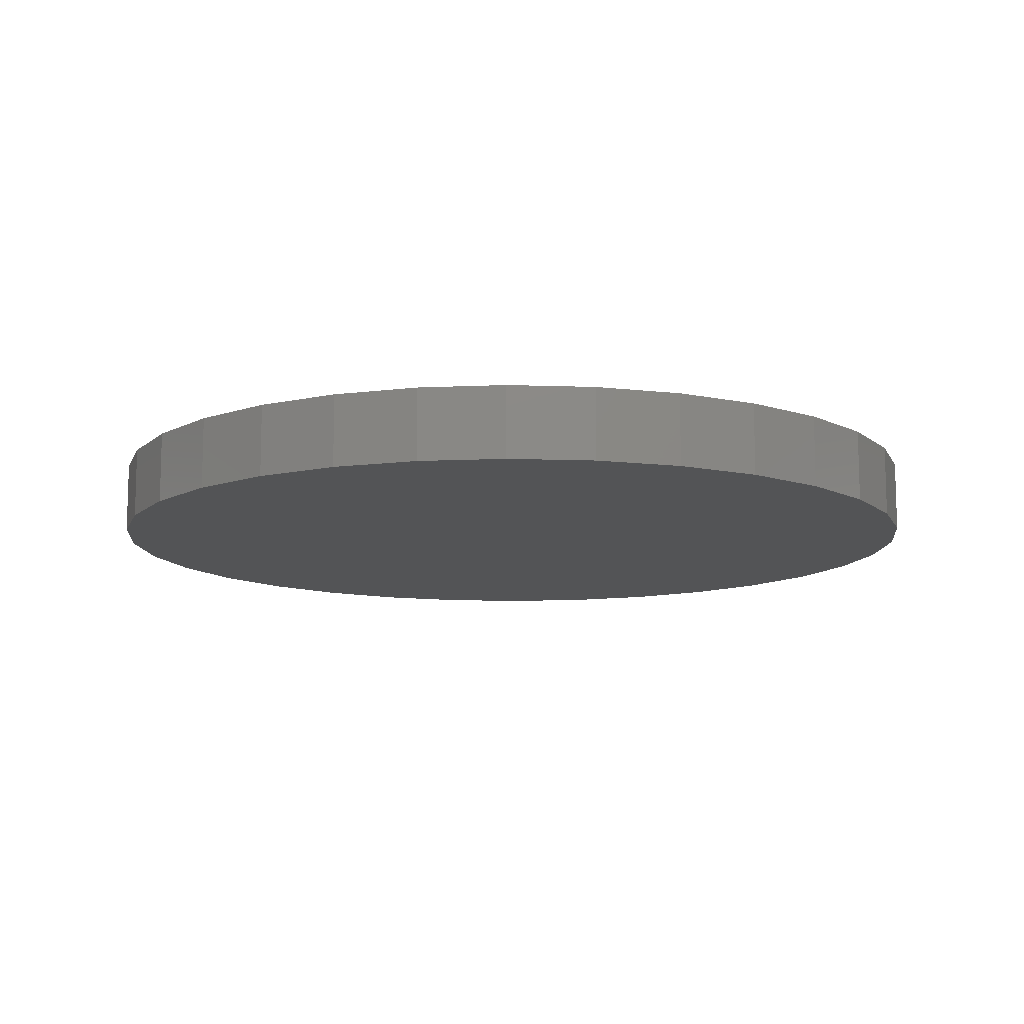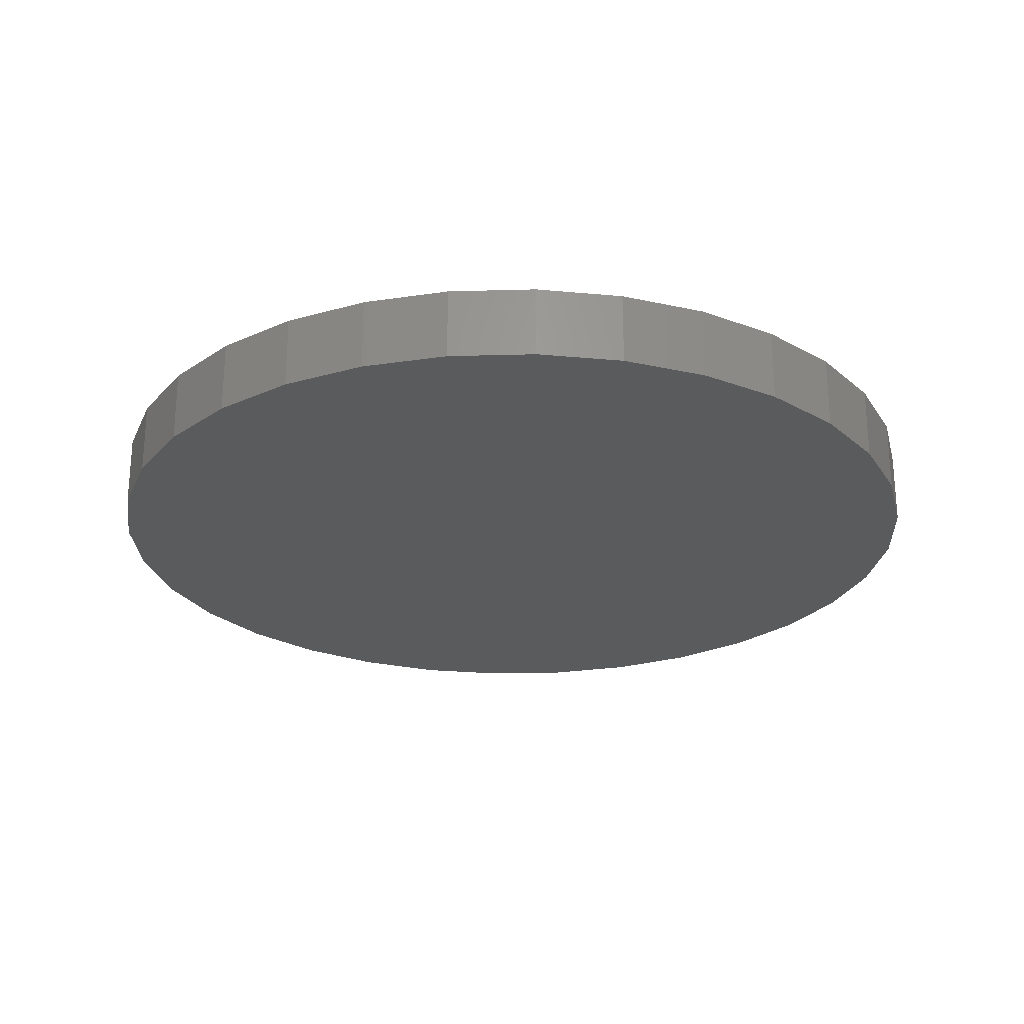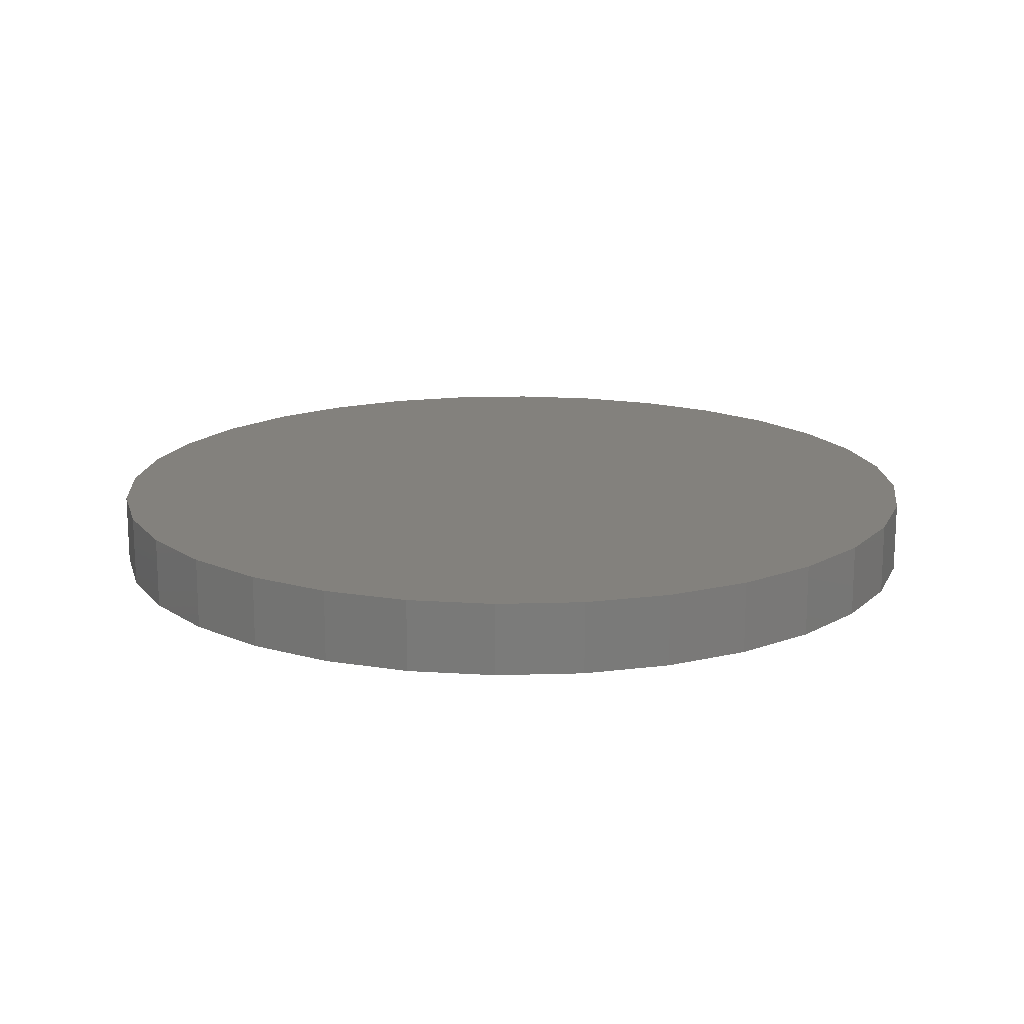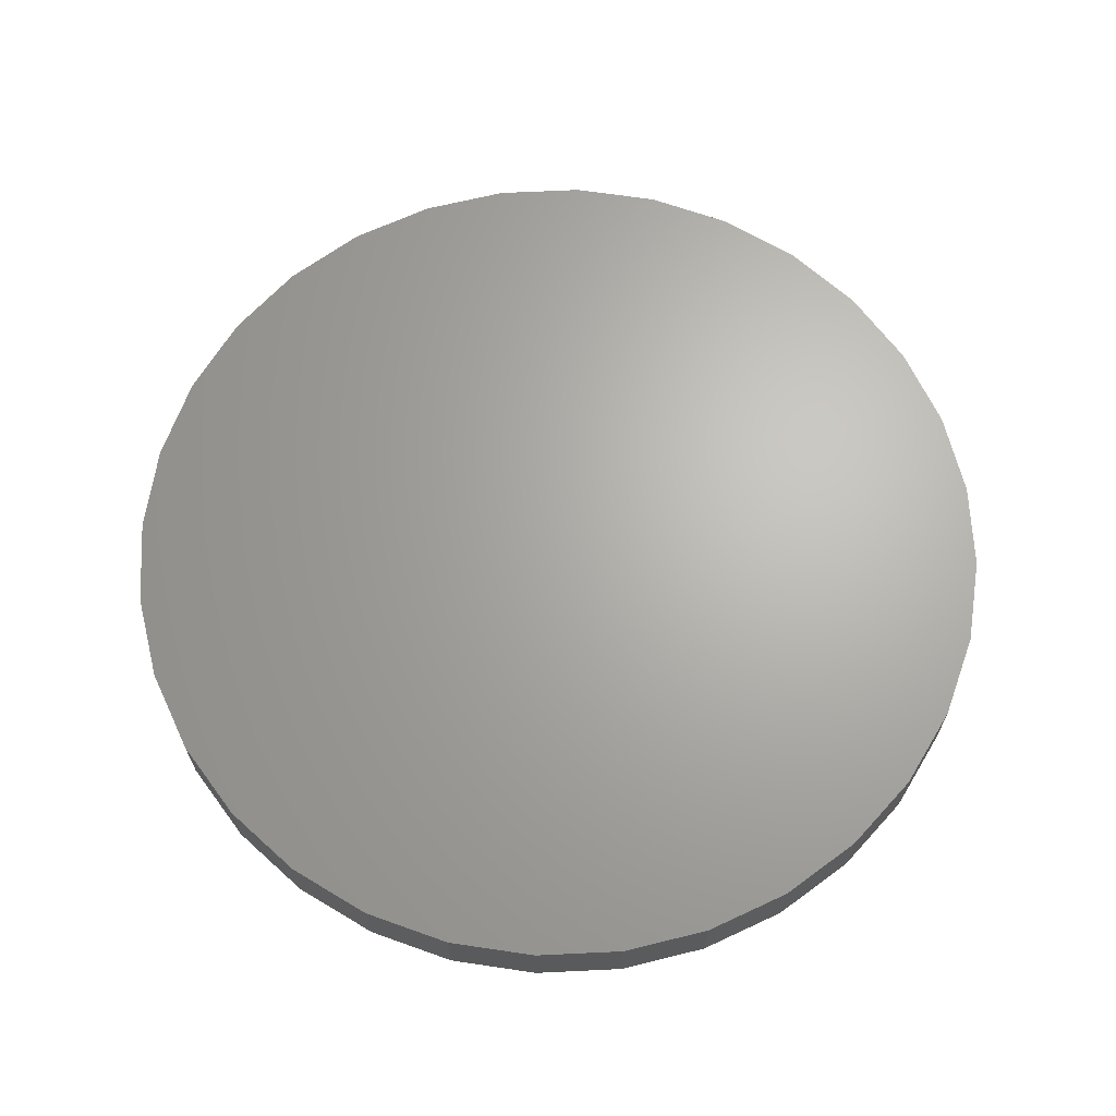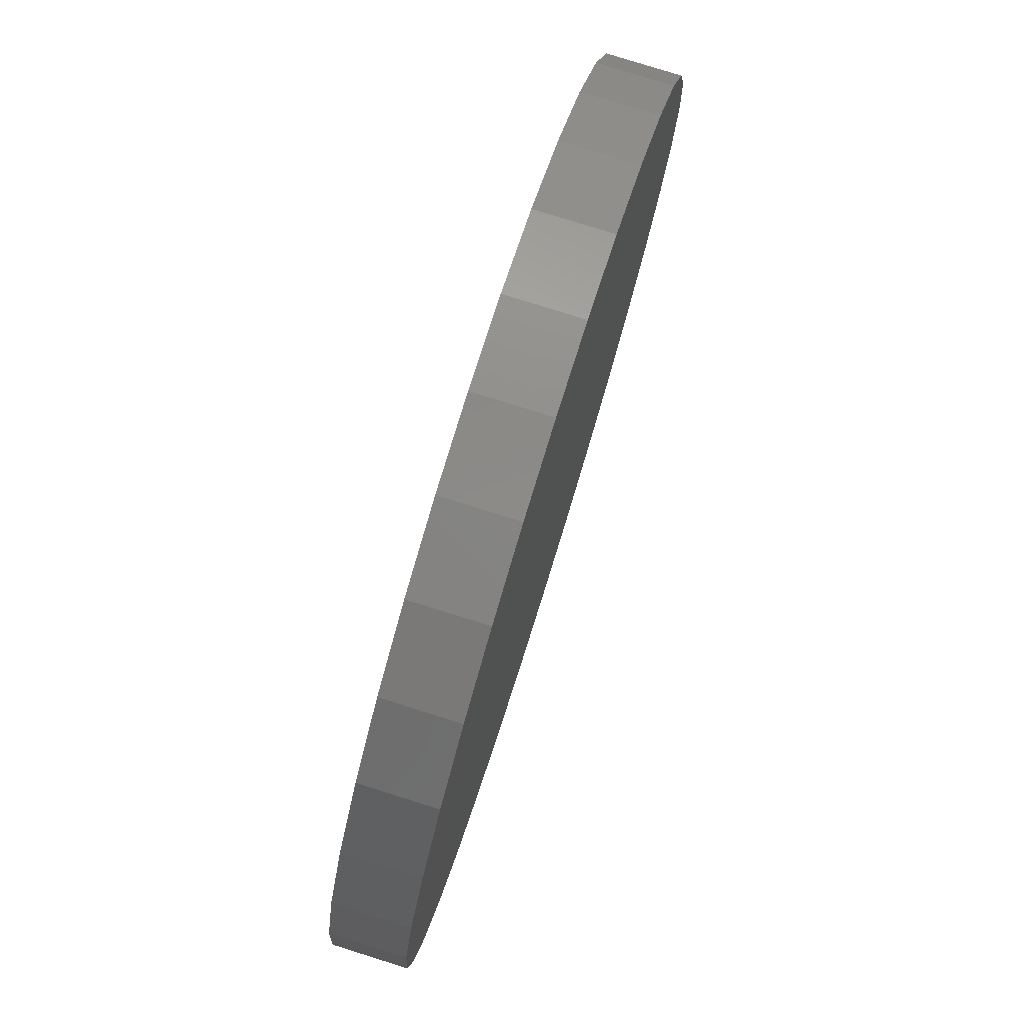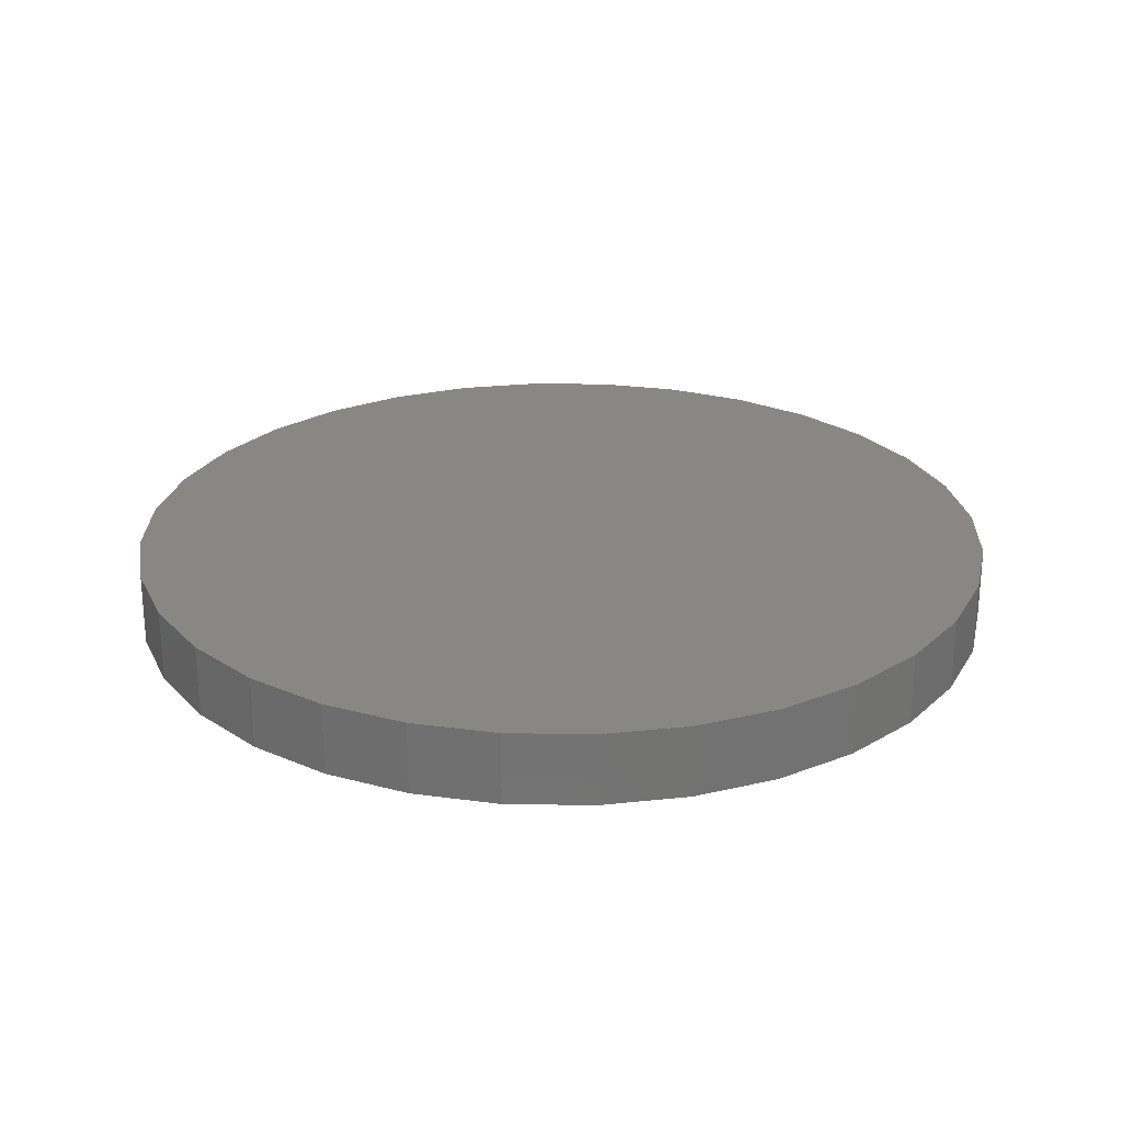
<metadata>
{"format":"stl","ext":"stl","renderer":"f3d","projection":"perspective","resolution":1024,"background":"white","views":[{"elev":-11.3,"azim":68.2,"up":"+Z"},{"elev":-24.9,"azim":98.2,"up":"+Z"},{"elev":16.2,"azim":-177.9,"up":"+Z"},{"elev":66.2,"azim":-177.1,"up":"+Z"},{"elev":78.9,"azim":107.4,"up":"+Y"},{"elev":25.0,"azim":-139.3,"up":"+Z"}]}
</metadata>
<code>
# stl→obj: 64 verts, 124 faces
v -0.04663 5.801e-18 0.7422
v -0.04663 5.801e-18 0.75
v -0.04572 0.009241 0.7422
v -0.04572 0.009241 0.75
v -0.04302 0.01813 0.7422
v -0.04302 0.01813 0.75
v -0.03865 0.02632 0.7422
v -0.03865 0.02632 0.75
v -0.03275 0.03349 0.7422
v -0.03275 0.03349 0.75
v -0.02558 0.03939 0.7422
v -0.02558 0.03939 0.75
v -0.01739 0.04376 0.7422
v -0.01739 0.04376 0.75
v -0.008501 0.04646 0.7422
v -0.008501 0.04646 0.75
v 0.0007401 0.04737 0.7422
v 0.0007401 0.04737 0.75
v 0.009981 0.04646 0.7422
v 0.009981 0.04646 0.75
v 0.01887 0.04376 0.7422
v 0.01887 0.04376 0.75
v 0.02706 0.03939 0.7422
v 0.02706 0.03939 0.75
v 0.03423 0.03349 0.7422
v 0.03423 0.03349 0.75
v 0.04013 0.02632 0.7422
v 0.04013 0.02632 0.75
v 0.0445 0.01813 0.7422
v 0.0445 0.01813 0.75
v 0.0472 0.009241 0.7422
v 0.0472 0.009241 0.75
v 0.04811 0 0.7422
v 0.04811 0 0.75
v 0.0472 -0.009241 0.7422
v 0.0472 -0.009241 0.75
v 0.0445 -0.01813 0.7422
v 0.0445 -0.01813 0.75
v 0.04013 -0.02632 0.7422
v 0.04013 -0.02632 0.75
v 0.03423 -0.03349 0.7422
v 0.03423 -0.03349 0.75
v 0.02706 -0.03939 0.7422
v 0.02706 -0.03939 0.75
v 0.01887 -0.04376 0.7422
v 0.01887 -0.04376 0.75
v 0.009981 -0.04646 0.7422
v 0.009981 -0.04646 0.75
v 0.0007401 -0.04737 0.7422
v 0.0007401 -0.04737 0.75
v -0.008501 -0.04646 0.7422
v -0.008501 -0.04646 0.75
v -0.01739 -0.04376 0.7422
v -0.01739 -0.04376 0.75
v -0.02558 -0.03939 0.7422
v -0.02558 -0.03939 0.75
v -0.03275 -0.03349 0.7422
v -0.03275 -0.03349 0.75
v -0.03865 -0.02632 0.7422
v -0.03865 -0.02632 0.75
v -0.04302 -0.01813 0.7422
v -0.04302 -0.01813 0.75
v -0.04572 -0.009241 0.7422
v -0.04572 -0.009241 0.75
f 1 2 3
f 3 2 4
f 3 4 5
f 5 4 6
f 5 6 7
f 7 6 8
f 7 8 9
f 9 8 10
f 9 10 11
f 11 10 12
f 11 12 13
f 13 12 14
f 13 14 15
f 15 14 16
f 15 16 17
f 17 16 18
f 17 18 19
f 19 18 20
f 19 20 21
f 21 20 22
f 21 22 23
f 23 22 24
f 23 24 25
f 25 24 26
f 25 26 27
f 27 26 28
f 27 28 29
f 29 28 30
f 29 30 31
f 31 30 32
f 31 32 33
f 33 32 34
f 33 34 35
f 35 34 36
f 35 36 37
f 37 36 38
f 37 38 39
f 39 38 40
f 39 40 41
f 41 40 42
f 41 42 43
f 43 42 44
f 43 44 45
f 45 44 46
f 45 46 47
f 47 46 48
f 47 48 49
f 49 48 50
f 49 50 51
f 51 50 52
f 51 52 53
f 53 52 54
f 53 54 55
f 55 54 56
f 55 56 57
f 57 56 58
f 57 58 59
f 59 58 60
f 59 60 61
f 61 60 62
f 61 62 63
f 63 62 64
f 63 64 1
f 1 64 2
f 13 15 17
f 13 17 19
f 21 13 19
f 11 13 21
f 23 11 21
f 9 11 23
f 25 9 23
f 7 9 25
f 27 7 25
f 5 7 27
f 29 5 27
f 3 5 29
f 31 3 29
f 37 61 35
f 59 61 37
f 39 59 37
f 57 59 39
f 41 57 39
f 55 57 41
f 43 55 41
f 53 55 43
f 45 53 43
f 51 53 45
f 49 51 45
f 47 49 45
f 61 63 35
f 35 63 1
f 35 1 33
f 33 1 3
f 33 3 31
f 18 16 14
f 20 18 14
f 20 14 22
f 22 14 12
f 22 12 24
f 24 12 10
f 24 10 26
f 26 10 8
f 26 8 28
f 28 8 6
f 28 6 30
f 30 6 4
f 30 4 32
f 36 62 38
f 38 62 60
f 38 60 40
f 40 60 58
f 40 58 42
f 42 58 56
f 42 56 44
f 44 56 54
f 44 54 46
f 46 54 52
f 46 52 50
f 46 50 48
f 32 4 34
f 34 4 2
f 34 2 36
f 36 2 64
f 36 64 62

</code>
